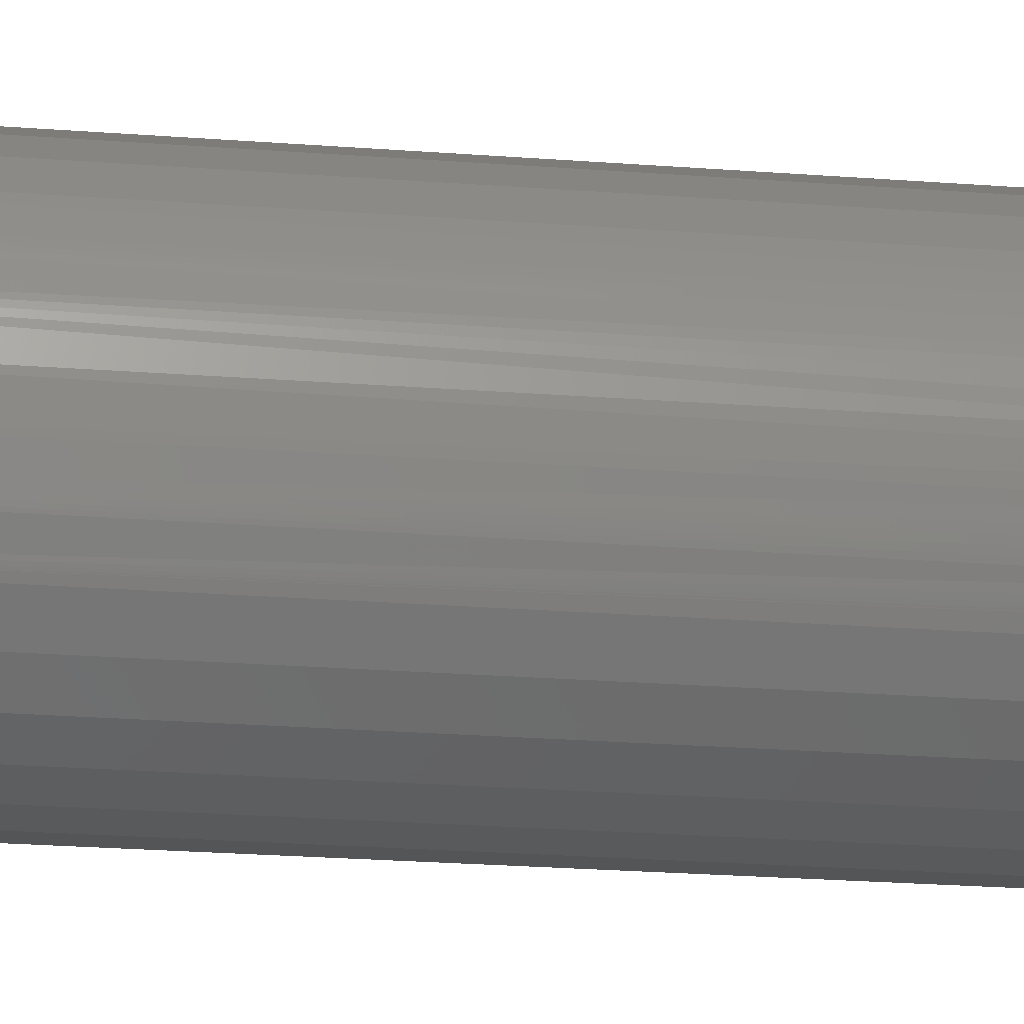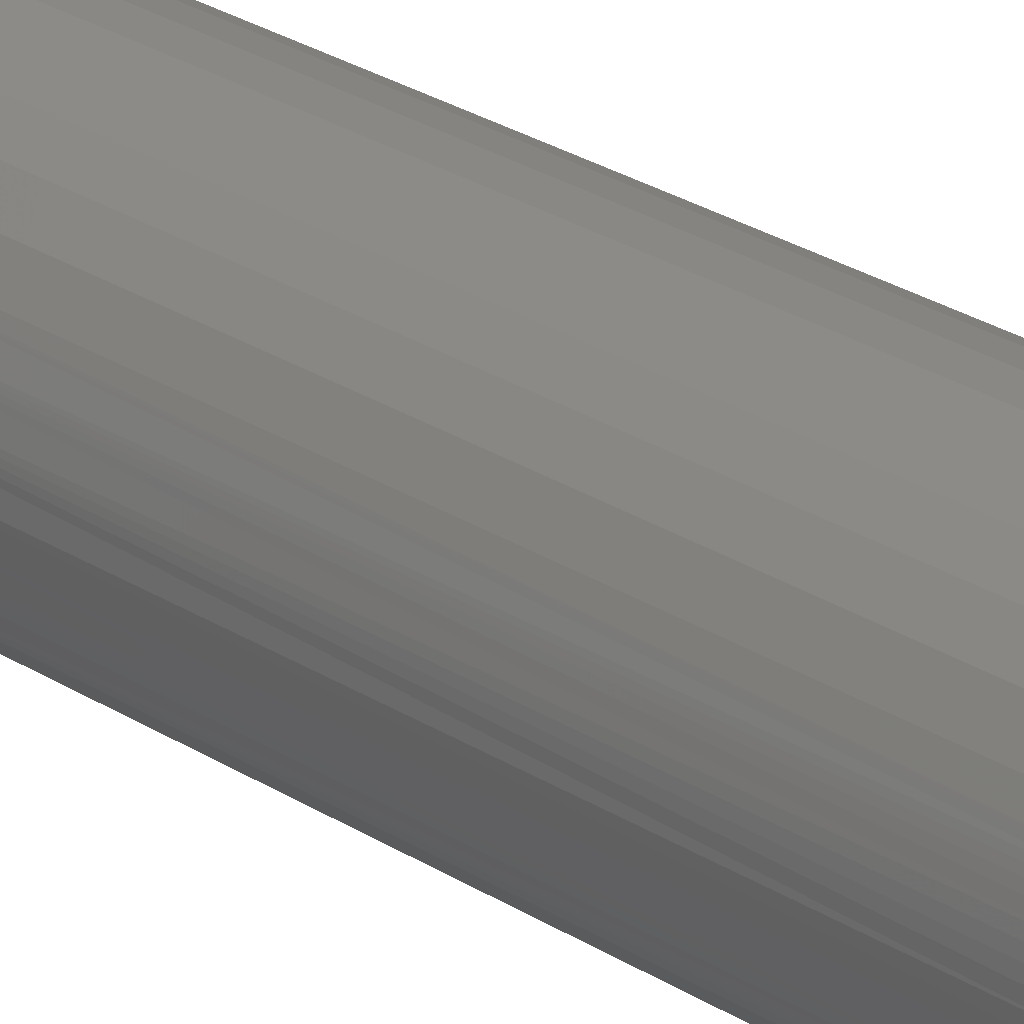
<metadata>
{"format":"stl","ext":"stl","renderer":"f3d","projection":"perspective","resolution":1024,"background":"white","views":[{"elev":-18.5,"azim":-99.3,"up":"+Y"},{"elev":30.1,"azim":-48.1,"up":"+Y"}]}
</metadata>
<code>
# stl→obj: 325 verts, 642 faces
v -0.1493 -0.04683 0.5016
v 0.1595 -0.04683 0.5016
v -0.1512 -0.04017 0.4973
v 0.1575 -0.05292 0.5064
v -0.1473 -0.05292 0.5064
v 0.1555 -0.05841 0.5118
v -0.1453 -0.05841 0.5118
v 0.1535 -0.06324 0.5177
v 0.1614 -0.04017 0.4973
v 0.1635 -0.0309 0.4928
v -0.1533 -0.0309 0.4928
v 0.1651 -0.02089 0.4896
v -0.1549 -0.02089 0.4896
v 0.1661 -0.01056 0.4879
v -0.1559 -0.01056 0.4879
v 0.1664 0 0.4876
v -0.1562 -7.788e-17 0.4876
v 0.1661 0.01048 0.4887
v -0.156 0.01048 0.4887
v 0.1651 0.02056 0.4913
v -0.1549 0.02056 0.4913
v 0.1636 0.03027 0.4953
v -0.1534 0.03027 0.4953
v 0.1616 0.03912 0.5005
v -0.1514 0.03912 0.5005
v 0.1593 0.04738 0.5071
v -0.1491 0.04738 0.5071
v 0.157 0.05452 0.5145
v -0.1468 0.05452 0.5145
v 0.1547 0.06046 0.5227
v -0.1445 0.06046 0.5227
v 0.1526 0.06544 0.5321
v -0.1424 0.06544 0.5321
v 0.1509 0.06904 0.5421
v -0.1407 0.06904 0.5421
v 0.1499 0.07118 0.5523
v -0.1397 0.07118 0.5523
v 0.1496 0.07187 0.5625
v -0.1394 0.07187 0.5625
v -0.1433 -0.06324 0.5177
v -0.1408 -0.06897 0.5266
v 0.151 -0.06897 0.5266
v -0.1386 -0.07336 0.5362
v 0.1488 -0.07336 0.5362
v -0.137 -0.07634 0.5463
v 0.1472 -0.07634 0.5463
v -0.1363 -0.07768 0.5543
v 0.1465 -0.07768 0.5543
v -0.1361 -0.07812 0.5625
v 0.1463 -0.07812 0.5625
v 0.005099 0.1613 -0.7969
v 0.03658 0.1582 -0.7969
v -0.02638 0.1582 -0.7969
v -0.05665 0.1491 -0.7969
v 0.06684 0.1491 -0.7969
v 0.03658 -0.1582 -0.7969
v -0.02638 -0.1582 -0.7969
v 0.06684 -0.1491 -0.7969
v 0.005099 -0.1613 -0.7969
v -0.05665 -0.1491 -0.7969
v -0.08454 -0.1342 -0.7969
v 0.09474 -0.1342 -0.7969
v -0.109 -0.1141 -0.7969
v 0.1192 -0.1141 -0.7969
v -0.1291 -0.08964 -0.7969
v 0.1393 -0.08964 -0.7969
v -0.144 -0.06175 -0.7969
v 0.1542 -0.06175 -0.7969
v -0.1531 -0.03148 -0.7969
v 0.1633 -0.03148 -0.7969
v -0.1562 1.976e-17 -0.7969
v 0.1664 -3.952e-17 -0.7969
v -0.1531 0.03148 -0.7969
v 0.1633 0.03148 -0.7969
v -0.144 0.06175 -0.7969
v 0.1542 0.06175 -0.7969
v -0.1291 0.08964 -0.7969
v 0.1393 0.08964 -0.7969
v -0.109 0.1141 -0.7969
v 0.1192 0.1141 -0.7969
v -0.08454 0.1342 -0.7969
v 0.09474 0.1342 -0.7969
v 0.1664 1.586e-17 0.6374
v 0.1661 0.01048 0.6363
v 0.1664 0 0.7969
v 0.1393 0.08964 0.7969
v 0.1542 0.06175 0.7969
v 0.1526 0.06544 0.5929
v 0.1509 0.06904 0.5829
v 0.1499 0.07118 0.5727
v 0.1633 0.03148 0.7969
v 0.1616 0.03912 0.6245
v 0.1593 0.04738 0.6179
v 0.157 0.05452 0.6105
v 0.1547 0.06046 0.6023
v 0.1651 0.02056 0.6337
v 0.1636 0.03027 0.6297
v -0.1291 0.08964 0.7969
v -0.1531 0.03148 0.7969
v -0.144 0.06175 0.7969
v -0.1514 0.03912 0.6245
v -0.1534 0.03027 0.6297
v -0.1549 0.02056 0.6337
v -0.156 0.01048 0.6363
v -0.1562 1.976e-17 0.6374
v -0.1562 1.976e-17 0.7969
v -0.1424 0.06544 0.5929
v -0.1445 0.06046 0.6023
v -0.1468 0.05452 0.6105
v -0.1491 0.04738 0.6179
v -0.1397 0.07118 0.5727
v -0.1407 0.06904 0.5829
v -0.109 0.1141 0.7969
v -0.08454 0.1342 0.7969
v -0.05665 0.1491 0.7969
v -0.02638 0.1582 0.7969
v 0.005099 0.1613 0.7969
v 0.03658 0.1582 0.7969
v 0.06684 0.1491 0.7969
v 0.09474 0.1342 0.7969
v 0.1192 0.1141 0.7969
v 0.1659 -0.01283 0.6369
v -0.1557 -0.01283 0.6369
v 0.1647 -0.02355 0.6347
v -0.1545 -0.02355 0.6347
v 0.1629 -0.03364 0.631
v -0.1527 -0.03364 0.631
v 0.1605 -0.04333 0.6258
v -0.1503 -0.04333 0.6258
v 0.1579 -0.05196 0.6194
v -0.1477 -0.05196 0.6194
v 0.155 -0.0598 0.6116
v -0.1448 -0.0598 0.6116
v 0.1522 -0.06632 0.6029
v -0.142 -0.06632 0.6029
v 0.1498 -0.07145 0.5934
v -0.1396 -0.07145 0.5934
v 0.1478 -0.07513 0.5835
v -0.1376 -0.07513 0.5835
v 0.1466 -0.07738 0.5731
v -0.1364 -0.07738 0.5731
v -0.1531 -0.03148 0.7969
v 0.1633 -0.03148 0.7969
v -0.1291 -0.08964 0.7969
v -0.144 -0.06175 0.7969
v 0.1393 -0.08964 0.7969
v 0.1542 -0.06175 0.7969
v 0.1192 -0.1141 0.7969
v 0.09474 -0.1342 0.7969
v 0.06684 -0.1491 0.7969
v 0.03658 -0.1582 0.7969
v 0.005099 -0.1613 0.7969
v -0.02638 -0.1582 0.7969
v -0.05665 -0.1491 0.7969
v -0.08454 -0.1342 0.7969
v -0.109 -0.1141 0.7969
v 0.004587 -0.05197 0.6194
v 0.01111 -0.05162 0.6197
v -0.008379 -0.05019 0.6209
v -0.001958 -0.05148 0.6198
v 0.01514 -0.05099 0.6202
v 0.0191 -0.05005 0.621
v 0.02392 -0.04844 0.6223
v -0.01302 -0.04871 0.6221
v 0.02854 -0.04638 0.6238
v -0.01747 -0.04682 0.6235
v 0.03625 -0.0416 0.6269
v -0.02495 -0.04241 0.6264
v -0.0316 -0.0368 0.6295
v 0.04296 -0.0356 0.6301
v -0.03725 -0.03012 0.6325
v 0.04759 -0.02992 0.6325
v 0.0514 -0.0236 0.6347
v -0.04171 -0.02257 0.6349
v 0.05429 -0.01678 0.6362
v -0.04346 -0.01854 0.6359
v -0.04485 -0.01436 0.6367
v 0.0555 -0.0127 0.6369
v -0.04637 -0.007258 0.6374
v 0.05637 -0.008516 0.6373
v 0.0569 -0.00427 0.6375
v -0.04637 0.007248 0.6368
v 0.05665 0.006608 0.6369
v 0.05539 0.01311 0.6357
v -0.04486 0.01432 0.6354
v 0.05333 0.01936 0.634
v -0.04309 0.01947 0.634
v 0.05129 0.02382 0.6325
v -0.0408 0.02438 0.6323
v 0.04886 0.02803 0.6307
v -0.038 0.02904 0.6303
v -0.03475 0.03336 0.628
v 0.04332 0.03522 0.627
v -0.02834 0.03979 0.624
v 0.03662 0.04132 0.6229
v -0.02087 0.04502 0.62
v 0.02894 0.04618 0.619
v 0.0248 0.0481 0.6173
v -0.01617 0.04742 0.6179
v 0.02048 0.04965 0.6158
v -0.01123 0.04934 0.6161
v 0.01661 0.05068 0.6147
v 0.05707 1.586e-17 0.6374
v -0.04688 -6.157e-19 0.6374
v -0.007445 0.05044 0.615
v 0.01263 0.05142 0.614
v 0.007222 0.05192 0.6134
v 0.001788 0.05187 0.6135
v -0.003569 0.05125 0.6142
v -0.04688 6.365e-18 0.6875
v -0.04588 0.01014 0.6875
v 0.05607 0.01014 0.6875
v 0.05707 0 0.6875
v -0.04292 0.01989 0.6875
v -0.03812 0.02888 0.6875
v -0.03165 0.03675 0.6875
v -0.02378 0.04321 0.6875
v -0.01479 0.04802 0.6875
v -0.005041 0.05098 0.6875
v 0.005099 0.05197 0.6875
v 0.01524 0.05098 0.6875
v 0.02499 0.04802 0.6875
v 0.03397 0.04321 0.6875
v 0.04185 0.03675 0.6875
v 0.04831 0.02888 0.6875
v 0.05312 0.01989 0.6875
v -0.04588 -0.01014 0.6875
v 0.05312 -0.01989 0.6875
v 0.04831 -0.02888 0.6875
v 0.04185 -0.03675 0.6875
v 0.03397 -0.04321 0.6875
v 0.02499 -0.04802 0.6875
v 0.01524 -0.05098 0.6875
v 0.005099 -0.05197 0.6875
v -0.01479 -0.04802 0.6875
v -0.02378 -0.04321 0.6875
v -0.03165 -0.03675 0.6875
v -0.03812 -0.02888 0.6875
v -0.04292 -0.01989 0.6875
v 0.05607 -0.01014 0.6875
v -0.005041 -0.05098 0.6875
v 0.006152 0.05196 0.5116
v 0.01103 0.05163 0.5113
v 0.01585 0.05085 0.5104
v 0.002212 0.05189 0.5115
v -0.005939 0.05078 0.5104
v -0.001717 0.05152 0.5111
v 0.01989 0.04982 0.5094
v -0.01007 0.04971 0.5093
v 0.02381 0.04849 0.5081
v -0.01758 0.04676 0.5065
v 0.02883 0.04624 0.506
v 0.03355 0.0435 0.5038
v -0.02504 0.04234 0.5029
v 0.03935 0.03909 0.5005
v -0.03165 0.03674 0.499
v 0.04449 0.03391 0.4973
v -0.03727 0.03009 0.4953
v 0.04886 0.02803 0.4943
v -0.04173 0.02255 0.492
v 0.05129 0.02382 0.4925
v 0.05333 0.01936 0.491
v -0.04486 0.01432 0.4896
v 0.05539 0.01311 0.4893
v -0.04637 0.007248 0.4882
v 0.05665 0.006609 0.4881
v -0.0467 -0.00427 0.4875
v 0.05656 -0.007258 0.4876
v -0.04617 -0.008516 0.4877
v -0.0453 -0.0127 0.4881
v 0.05505 -0.01436 0.4883
v -0.04409 -0.01678 0.4888
v 0.05365 -0.01854 0.4891
v 0.05191 -0.02257 0.4901
v -0.04121 -0.0236 0.4903
v 0.04744 -0.03012 0.4925
v -0.0374 -0.02992 0.4925
v -0.03277 -0.0356 0.4949
v 0.0418 -0.0368 0.4955
v 0.03515 -0.04241 0.4986
v -0.02605 -0.0416 0.4981
v 0.02767 -0.04682 0.5015
v -0.01834 -0.04638 0.5012
v 0.02322 -0.04871 0.5029
v -0.01372 -0.04844 0.5027
v 0.01858 -0.05019 0.5041
v -0.008904 -0.05005 0.504
v 0.01216 -0.05148 0.5052
v -0.004943 -0.05099 0.5048
v 0.00561 -0.05197 0.5056
v -0.0009134 -0.05162 0.5053
v 0.05707 -1.153e-17 0.4876
v -0.04688 -7.788e-17 0.4876
v -0.04688 6.365e-18 -0.6875
v -0.04588 -0.01014 -0.6875
v 0.05607 -0.01014 -0.6875
v 0.05707 -1.273e-17 -0.6875
v 0.05312 -0.01989 -0.6875
v 0.04831 -0.02888 -0.6875
v 0.04185 -0.03675 -0.6875
v 0.03397 -0.04321 -0.6875
v 0.02499 -0.04802 -0.6875
v 0.01524 -0.05098 -0.6875
v 0.005099 -0.05197 -0.6875
v -0.005041 -0.05098 -0.6875
v -0.01479 -0.04802 -0.6875
v -0.02378 -0.04321 -0.6875
v -0.03165 -0.03675 -0.6875
v -0.03812 -0.02888 -0.6875
v -0.04292 -0.01989 -0.6875
v 0.05607 0.01014 -0.6875
v -0.04588 0.01014 -0.6875
v -0.04292 0.01989 -0.6875
v -0.03812 0.02888 -0.6875
v -0.03165 0.03675 -0.6875
v -0.02378 0.04321 -0.6875
v -0.01479 0.04802 -0.6875
v -0.005041 0.05098 -0.6875
v 0.005099 0.05197 -0.6875
v 0.01524 0.05098 -0.6875
v 0.02499 0.04802 -0.6875
v 0.03397 0.04321 -0.6875
v 0.04185 0.03675 -0.6875
v 0.04831 0.02888 -0.6875
v 0.05312 0.01989 -0.6875
f 1 2 3
f 4 2 1
f 5 4 1
f 6 4 5
f 7 6 5
f 8 6 7
f 2 9 3
f 3 9 10
f 3 10 11
f 11 10 12
f 11 12 13
f 13 12 14
f 13 14 15
f 15 14 16
f 15 16 17
f 17 16 18
f 17 18 19
f 19 18 20
f 19 20 21
f 21 20 22
f 21 22 23
f 23 22 24
f 23 24 25
f 25 24 26
f 25 26 27
f 27 26 28
f 27 28 29
f 29 28 30
f 29 30 31
f 31 30 32
f 31 32 33
f 33 32 34
f 33 34 35
f 35 34 36
f 35 36 37
f 37 36 38
f 37 38 39
f 7 40 8
f 8 40 41
f 8 41 42
f 42 41 43
f 42 43 44
f 44 43 45
f 44 45 46
f 46 45 47
f 46 47 48
f 48 47 49
f 48 49 50
f 51 52 53
f 54 53 52
f 55 54 52
f 56 57 58
f 59 57 56
f 57 60 58
f 58 60 61
f 58 61 62
f 62 61 63
f 62 63 64
f 64 63 65
f 64 65 66
f 66 65 67
f 66 67 68
f 68 67 69
f 68 69 70
f 70 69 71
f 70 71 72
f 72 71 73
f 72 73 74
f 74 73 75
f 74 75 76
f 76 75 77
f 76 77 78
f 78 77 79
f 78 79 80
f 80 79 81
f 80 81 82
f 82 81 54
f 82 54 55
f 83 84 85
f 73 21 23
f 73 23 25
f 24 22 74
f 72 18 16
f 86 87 88
f 86 88 89
f 86 89 90
f 86 90 38
f 86 38 78
f 87 91 92
f 87 92 93
f 87 93 94
f 87 94 95
f 87 95 88
f 91 85 84
f 91 84 96
f 91 96 97
f 91 97 92
f 75 73 25
f 75 25 27
f 75 27 29
f 75 29 31
f 75 31 33
f 75 33 77
f 77 33 35
f 77 35 37
f 77 37 39
f 77 39 98
f 78 38 36
f 78 36 34
f 78 34 32
f 78 32 76
f 76 32 30
f 76 30 28
f 76 28 26
f 76 26 24
f 76 24 74
f 99 100 101
f 99 101 102
f 99 102 103
f 99 103 104
f 99 104 105
f 99 105 106
f 100 98 107
f 100 107 108
f 100 108 109
f 100 109 110
f 100 110 101
f 98 39 111
f 98 111 112
f 98 112 107
f 71 17 73
f 73 17 19
f 73 19 21
f 77 98 79
f 79 98 113
f 79 113 81
f 81 113 114
f 81 114 54
f 54 114 115
f 54 115 53
f 53 115 116
f 53 116 51
f 51 116 117
f 51 117 52
f 52 117 118
f 52 118 55
f 55 118 119
f 55 119 82
f 82 119 120
f 82 120 80
f 80 120 121
f 80 121 78
f 78 121 86
f 18 72 20
f 20 72 74
f 20 74 22
f 105 122 123
f 123 122 124
f 123 124 125
f 125 124 126
f 125 126 127
f 127 126 128
f 127 128 129
f 129 128 130
f 129 130 131
f 131 130 132
f 131 132 133
f 133 132 134
f 133 134 135
f 135 134 136
f 135 136 137
f 137 136 138
f 137 138 139
f 139 138 140
f 139 140 141
f 141 140 50
f 141 50 49
f 122 105 83
f 83 105 104
f 83 104 84
f 84 104 103
f 84 103 96
f 96 103 102
f 96 102 97
f 97 102 101
f 97 101 92
f 92 101 110
f 92 110 93
f 93 110 109
f 93 109 94
f 94 109 108
f 94 108 95
f 95 108 107
f 95 107 88
f 88 107 112
f 88 112 89
f 89 112 111
f 89 111 90
f 90 111 39
f 90 39 38
f 125 127 142
f 70 12 10
f 70 10 9
f 69 11 13
f 124 143 126
f 144 145 135
f 144 135 137
f 144 137 139
f 144 139 141
f 144 141 49
f 144 49 65
f 145 142 127
f 145 127 129
f 145 129 131
f 145 131 133
f 145 133 135
f 68 70 9
f 68 9 2
f 68 2 4
f 68 4 6
f 68 6 8
f 68 8 66
f 66 8 42
f 66 42 44
f 66 44 46
f 66 46 48
f 66 48 50
f 66 50 146
f 65 49 47
f 65 47 45
f 65 45 43
f 65 43 41
f 65 41 40
f 65 40 67
f 67 40 7
f 67 7 5
f 67 5 1
f 67 1 3
f 67 3 11
f 67 11 69
f 147 146 134
f 147 134 132
f 147 132 130
f 147 130 128
f 147 128 126
f 147 126 143
f 146 50 140
f 146 140 138
f 146 138 136
f 146 136 134
f 106 105 142
f 142 105 123
f 142 123 125
f 72 16 70
f 70 16 14
f 70 14 12
f 66 146 64
f 64 146 148
f 64 148 62
f 62 148 149
f 62 149 58
f 58 149 150
f 58 150 56
f 56 150 151
f 56 151 59
f 59 151 152
f 59 152 57
f 57 152 153
f 57 153 60
f 60 153 154
f 60 154 61
f 61 154 155
f 61 155 63
f 63 155 156
f 63 156 65
f 65 156 144
f 17 71 15
f 15 71 69
f 15 69 13
f 83 85 122
f 122 85 143
f 122 143 124
f 116 118 117
f 118 116 115
f 118 115 119
f 150 153 151
f 151 153 152
f 119 115 120
f 120 115 114
f 120 114 121
f 121 114 113
f 121 113 86
f 86 113 98
f 86 98 87
f 87 98 100
f 87 100 91
f 91 100 99
f 91 99 85
f 85 99 106
f 85 106 143
f 143 106 142
f 143 142 147
f 147 142 145
f 147 145 146
f 146 145 144
f 146 144 148
f 148 144 156
f 148 156 149
f 149 156 155
f 149 155 150
f 150 155 154
f 150 154 153
f 157 158 159
f 159 160 157
f 159 158 161
f 159 161 162
f 159 162 163
f 159 163 164
f 164 163 165
f 164 165 166
f 166 165 167
f 166 167 168
f 169 168 167
f 167 170 169
f 171 169 170
f 171 170 172
f 171 172 173
f 171 173 174
f 174 173 175
f 175 176 174
f 177 176 175
f 175 178 177
f 179 177 178
f 179 178 180
f 179 180 181
f 182 183 184
f 182 184 185
f 185 184 186
f 185 186 187
f 187 186 188
f 187 188 189
f 189 188 190
f 189 190 191
f 192 191 190
f 190 193 192
f 194 192 193
f 193 195 194
f 196 194 195
f 195 197 196
f 196 197 198
f 196 198 199
f 199 198 200
f 199 200 201
f 201 200 202
f 203 183 182
f 203 182 204
f 203 204 179
f 203 179 181
f 205 201 202
f 205 202 206
f 205 206 207
f 205 207 208
f 205 208 209
f 204 182 210
f 182 211 210
f 212 183 213
f 183 203 213
f 211 182 185
f 185 214 211
f 185 187 214
f 214 187 189
f 189 215 214
f 191 215 189
f 216 215 191
f 216 191 192
f 194 216 192
f 217 216 194
f 196 217 194
f 218 217 196
f 196 199 218
f 218 199 201
f 201 205 218
f 219 218 205
f 209 219 205
f 219 209 208
f 208 220 219
f 207 220 208
f 220 207 206
f 206 221 220
f 202 221 206
f 221 202 200
f 200 222 221
f 198 222 200
f 222 198 197
f 197 223 222
f 195 223 197
f 224 223 195
f 193 224 195
f 225 224 193
f 190 225 193
f 225 190 188
f 188 226 225
f 186 226 188
f 226 186 184
f 184 212 226
f 183 212 184
f 227 179 210
f 179 204 210
f 228 175 173
f 173 229 228
f 172 229 173
f 230 229 172
f 172 170 230
f 230 170 167
f 167 231 230
f 231 167 165
f 165 232 231
f 163 232 165
f 162 232 163
f 233 232 162
f 161 233 162
f 233 161 158
f 158 234 233
f 157 234 158
f 234 157 160
f 235 164 166
f 166 236 235
f 168 236 166
f 237 236 168
f 169 237 168
f 237 169 171
f 171 238 237
f 174 238 171
f 239 238 174
f 176 239 174
f 239 176 177
f 177 227 239
f 179 227 177
f 213 203 181
f 213 181 180
f 213 180 240
f 240 180 178
f 240 178 175
f 240 175 228
f 241 234 160
f 241 160 159
f 241 159 164
f 241 164 235
f 211 239 210
f 239 227 210
f 240 226 213
f 226 212 213
f 228 226 240
f 225 226 228
f 229 225 228
f 224 225 229
f 230 224 229
f 223 224 230
f 231 223 230
f 222 223 231
f 232 222 231
f 221 222 232
f 233 221 232
f 235 218 241
f 217 218 235
f 236 217 235
f 216 217 236
f 237 216 236
f 215 216 237
f 238 215 237
f 214 215 238
f 239 214 238
f 211 214 239
f 218 219 241
f 241 219 220
f 241 220 234
f 234 220 221
f 234 221 233
f 242 243 244
f 242 244 245
f 244 246 245
f 246 247 245
f 246 244 248
f 246 248 249
f 249 248 250
f 249 250 251
f 251 250 252
f 251 252 253
f 251 253 254
f 254 253 255
f 254 255 256
f 256 255 257
f 256 257 258
f 257 259 258
f 260 258 259
f 260 259 261
f 260 261 262
f 260 262 263
f 262 264 263
f 265 263 264
f 265 264 266
f 267 268 269
f 270 269 268
f 268 271 270
f 272 270 271
f 271 273 272
f 272 273 274
f 272 274 275
f 275 274 276
f 275 276 277
f 278 277 276
f 276 279 278
f 278 279 280
f 278 280 281
f 281 280 282
f 281 282 283
f 283 282 284
f 283 284 285
f 285 284 286
f 285 286 287
f 287 286 288
f 287 288 289
f 288 290 289
f 289 290 291
f 292 268 267
f 292 267 293
f 292 293 265
f 292 265 266
f 293 267 294
f 267 295 294
f 296 268 297
f 268 292 297
f 271 268 296
f 298 271 296
f 273 271 298
f 274 273 298
f 299 274 298
f 299 276 274
f 276 299 300
f 279 276 300
f 280 279 300
f 301 280 300
f 282 280 301
f 302 282 301
f 302 284 282
f 284 302 303
f 286 284 303
f 303 288 286
f 290 288 303
f 304 290 303
f 291 290 304
f 289 291 304
f 305 289 304
f 287 289 305
f 285 287 305
f 306 285 305
f 283 285 306
f 307 283 306
f 307 281 283
f 281 307 308
f 308 278 281
f 277 278 308
f 309 277 308
f 275 277 309
f 310 275 309
f 310 272 275
f 270 272 310
f 295 270 310
f 295 269 270
f 267 269 295
f 266 311 292
f 311 297 292
f 312 265 294
f 265 293 294
f 263 265 312
f 313 263 312
f 313 260 263
f 260 313 314
f 314 258 260
f 258 314 315
f 256 258 315
f 254 256 315
f 316 254 315
f 251 254 316
f 317 251 316
f 249 251 317
f 318 249 317
f 246 249 318
f 247 246 318
f 245 247 318
f 319 245 318
f 319 242 245
f 243 242 319
f 320 243 319
f 320 244 243
f 248 244 320
f 250 248 320
f 321 250 320
f 252 250 321
f 253 252 321
f 322 253 321
f 255 253 322
f 323 255 322
f 257 255 323
f 324 257 323
f 324 259 257
f 261 259 324
f 325 261 324
f 325 262 261
f 264 262 325
f 311 264 325
f 266 264 311
f 297 325 296
f 297 311 325
f 294 310 312
f 294 295 310
f 296 325 298
f 298 325 324
f 298 324 299
f 299 324 323
f 299 323 300
f 300 323 322
f 300 322 301
f 301 322 321
f 301 321 302
f 302 321 320
f 302 320 303
f 305 317 306
f 306 317 316
f 306 316 307
f 307 316 315
f 307 315 308
f 308 315 314
f 308 314 309
f 309 314 313
f 309 313 310
f 310 313 312
f 303 320 304
f 304 320 319
f 304 319 305
f 305 319 318
f 305 318 317

</code>
